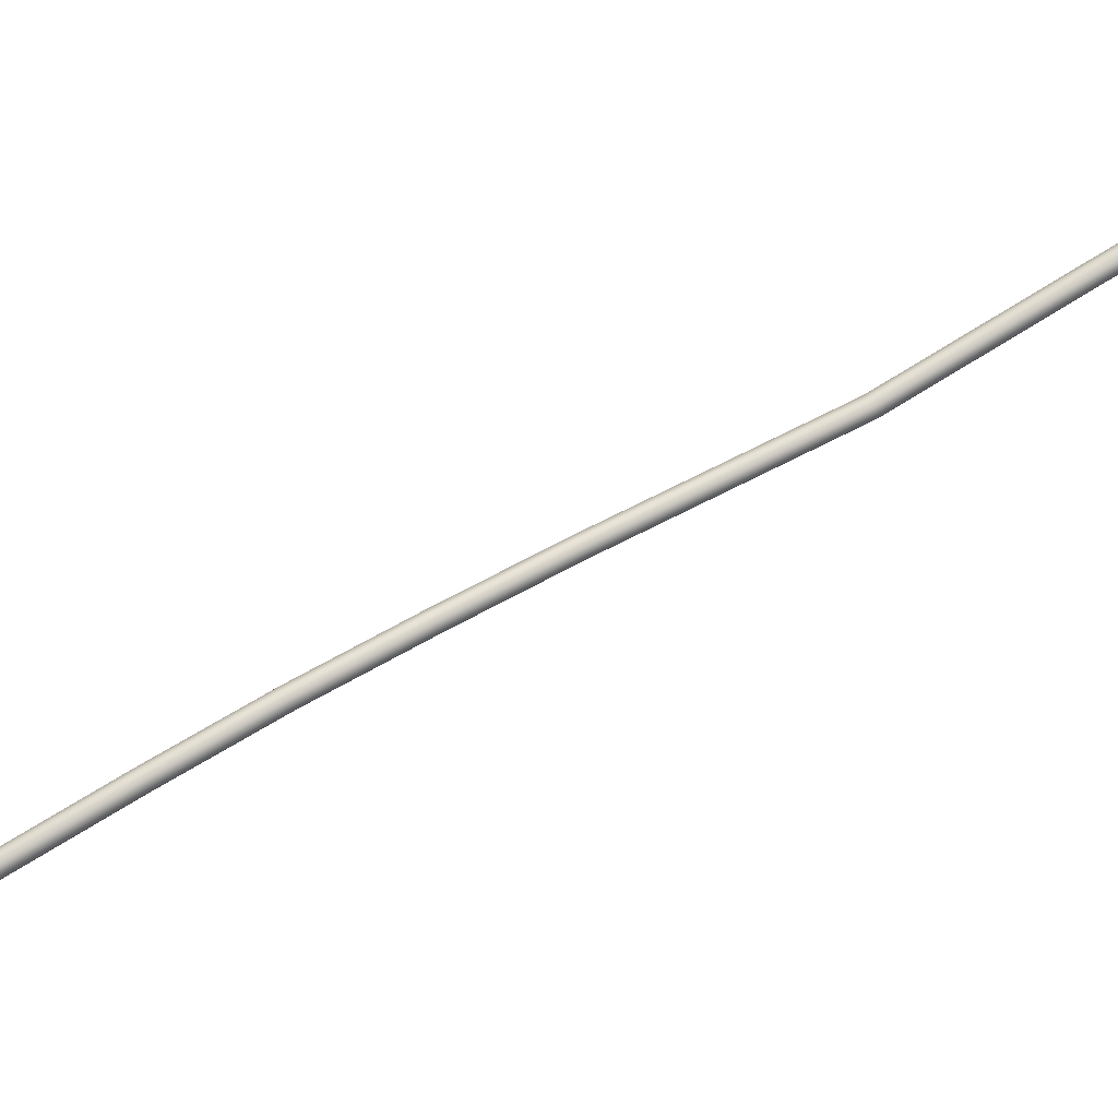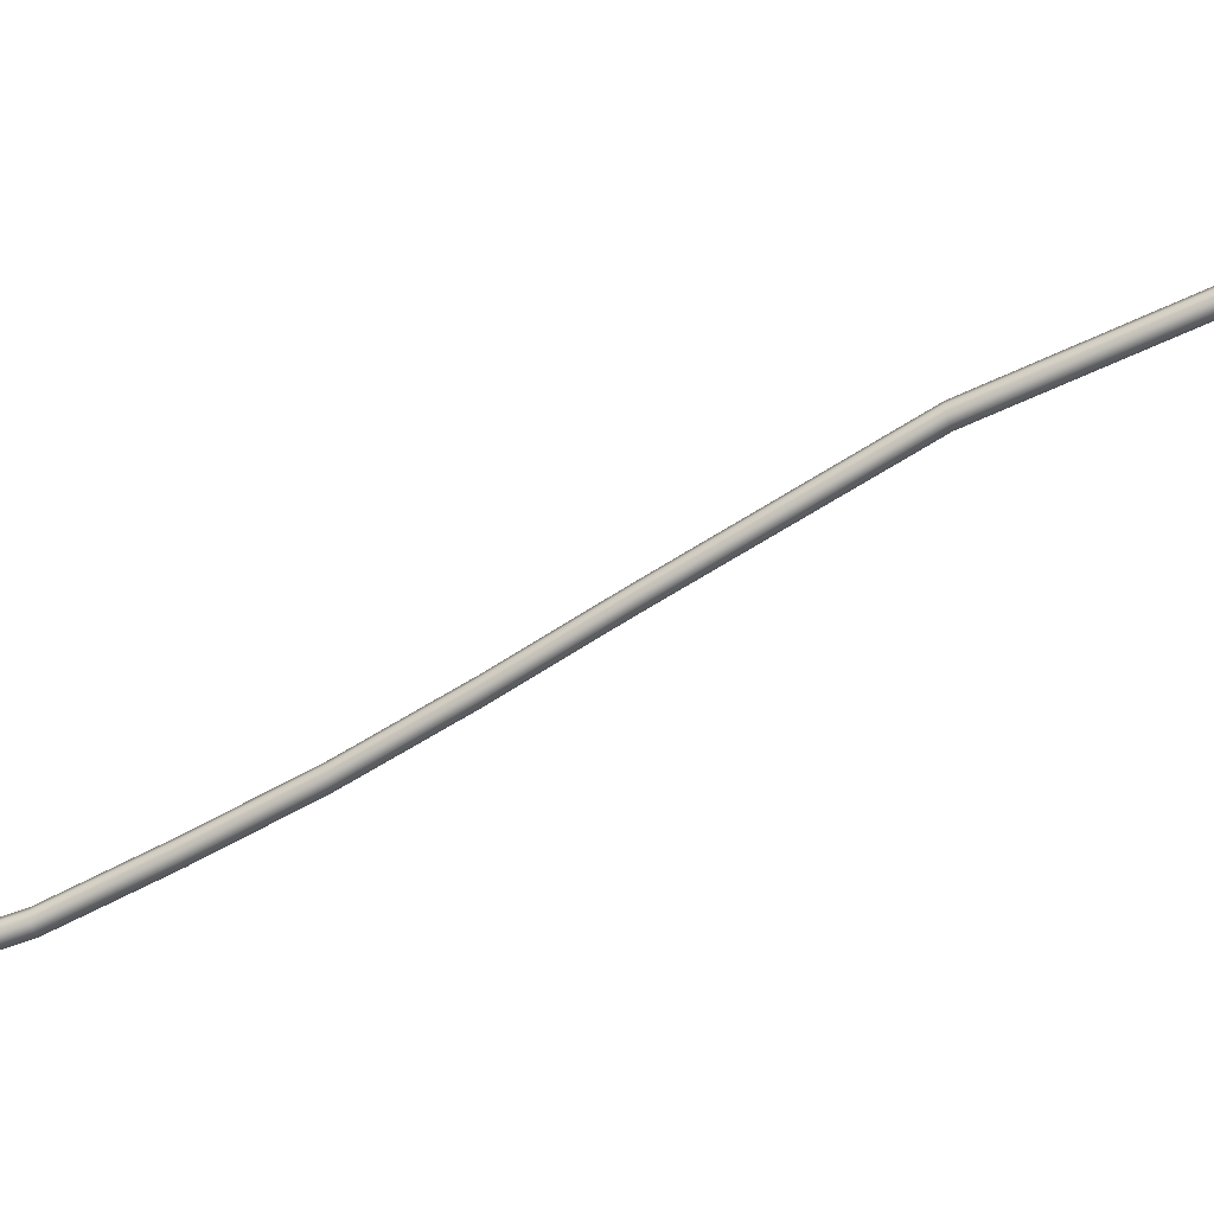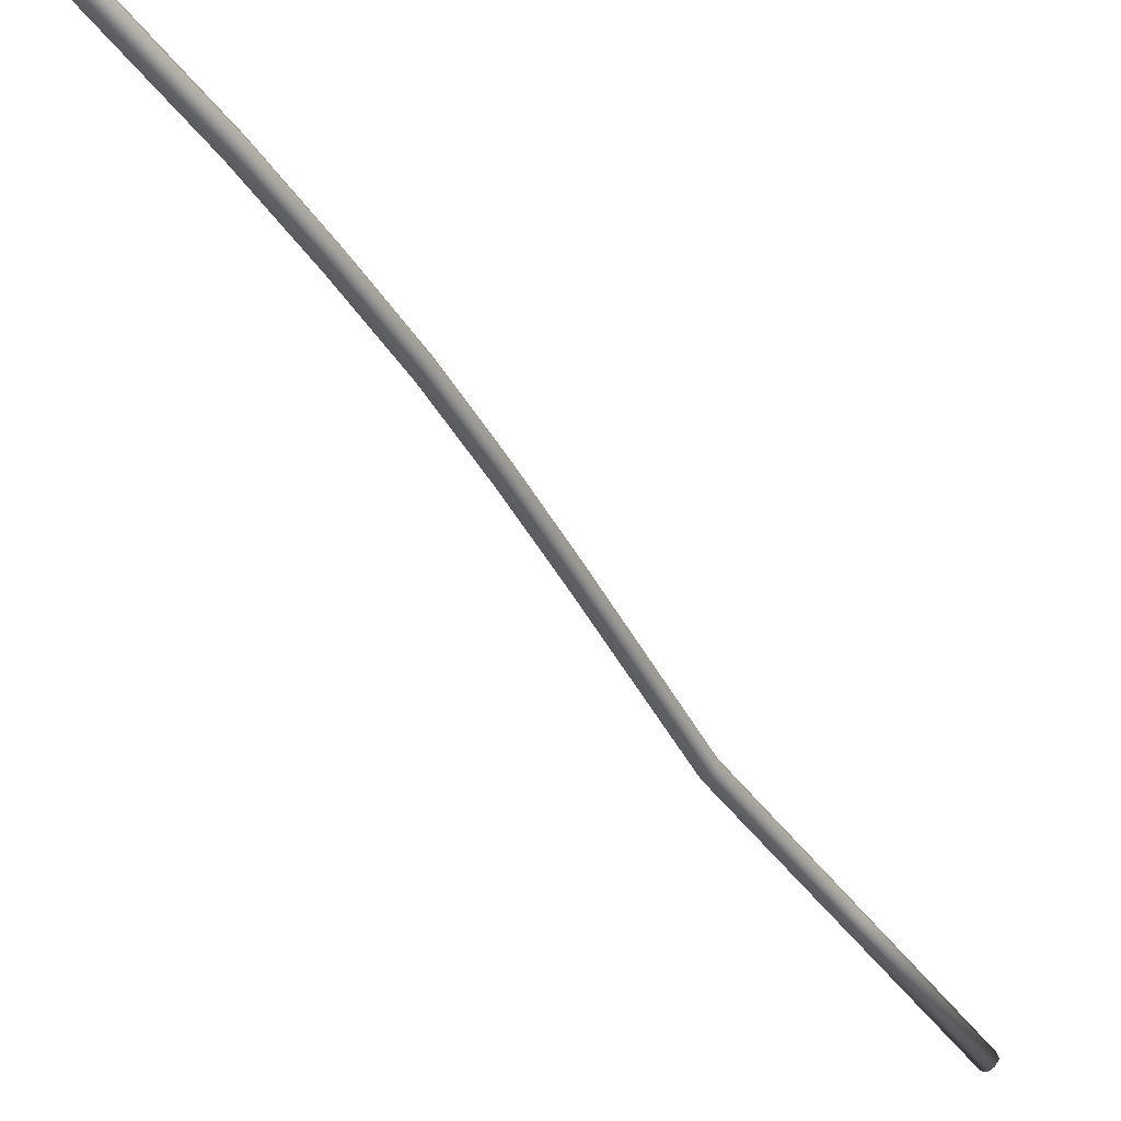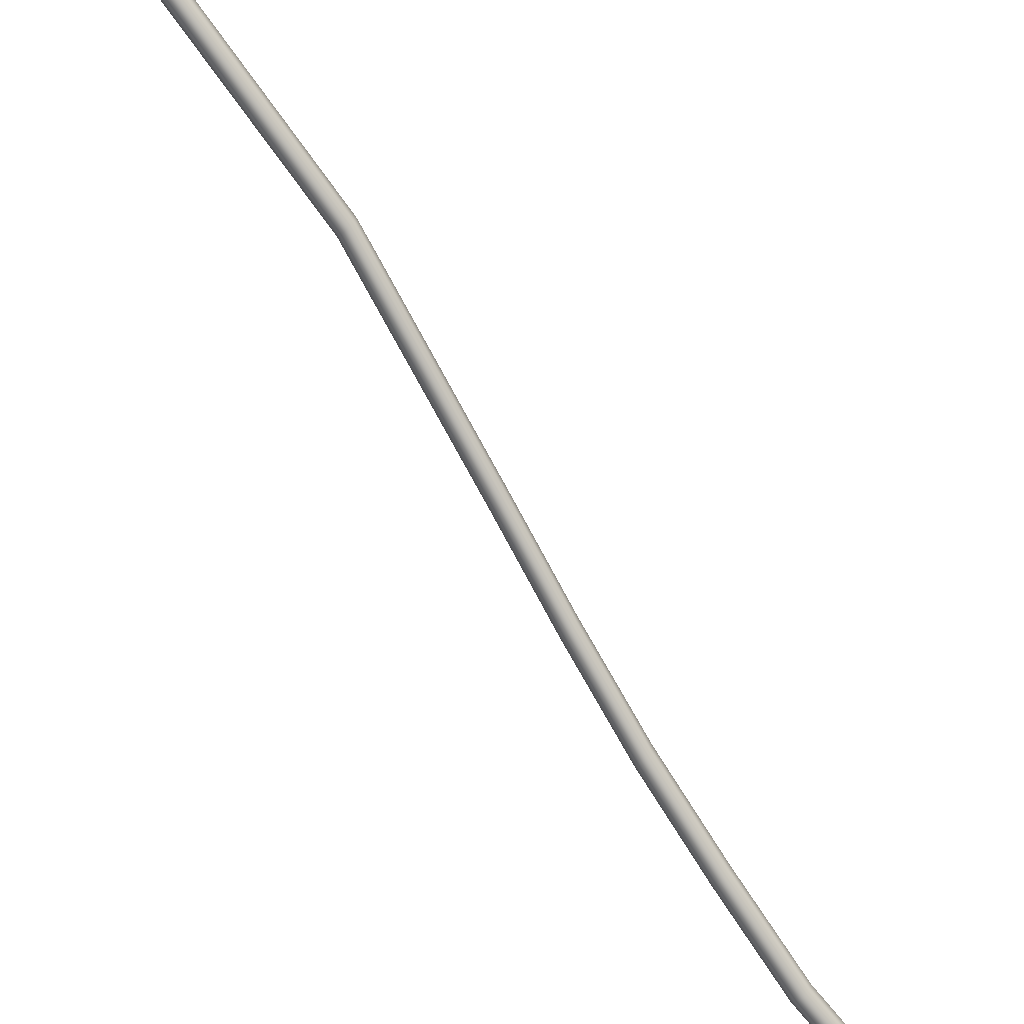
<metadata>
{"format":"obj","ext":"obj","renderer":"f3d","projection":"perspective","resolution":1024,"background":"white","views":[{"elev":-56.1,"azim":-61.3,"up":"+Z"},{"elev":56.2,"azim":-97.3,"up":"+Z"},{"elev":-69.2,"azim":-138.8,"up":"+Z"},{"elev":-50.4,"azim":45.2,"up":"+Z"}]}
</metadata>
<code>
v -2.371 0.56 -1.136
v -2.369 0.5599 -1.137
v -2.369 0.5603 -1.135
v -2.37 0.5605 -1.135
v -2.372 0.5604 -1.135
v -2.372 0.5601 -1.136
v -2.372 0.5598 -1.137
v -2.372 0.5596 -1.138
v -2.37 0.5596 -1.138
v -2.383 0.6421 -1.17
v -2.383 0.6418 -1.171
v -2.379 0.6249 -1.163
v -2.379 0.6253 -1.162
v -2.378 0.6255 -1.161
v -2.382 0.6423 -1.169
v -2.386 0.6591 -1.177
v -2.387 0.659 -1.178
v -2.387 0.6587 -1.179
v -2.376 0.5927 -1.149
v -2.376 0.5923 -1.15
v -2.375 0.593 -1.148
v -2.375 0.5921 -1.151
v -2.373 0.5921 -1.151
v -2.378 0.6247 -1.164
v -2.377 0.6247 -1.164
v -2.373 0.5924 -1.15
v -2.373 0.5928 -1.149
v -2.376 0.625 -1.163
v -2.376 0.6253 -1.162
v -2.374 0.593 -1.148
v -2.377 0.6256 -1.161
v -2.382 0.6416 -1.172
v -2.381 0.6415 -1.172
v -2.386 0.6585 -1.18
v -2.385 0.6584 -1.18
v -2.38 0.6417 -1.171
v -2.38 0.642 -1.17
v -2.384 0.6585 -1.179
v -2.384 0.6588 -1.177
v -2.381 0.6423 -1.169
v -2.385 0.659 -1.177
v -2.397 0.708 -1.201
v -2.397 0.7077 -1.202
v -2.394 0.6913 -1.195
v -2.394 0.6916 -1.193
v -2.394 0.6917 -1.192
v -2.396 0.7082 -1.2
v -2.398 0.7248 -1.208
v -2.399 0.7245 -1.208
v -2.399 0.7241 -1.21
v -2.396 0.7075 -1.203
v -2.395 0.7074 -1.203
v -2.392 0.691 -1.195
v -2.393 0.6911 -1.195
v -2.398 0.7239 -1.21
v -2.397 0.7239 -1.211
v -2.394 0.7076 -1.202
v -2.394 0.7079 -1.201
v -2.391 0.6914 -1.193
v -2.391 0.6911 -1.194
v -2.396 0.7242 -1.21
v -2.396 0.7246 -1.208
v -2.395 0.7082 -1.2
v -2.392 0.6916 -1.192
v -2.397 0.7248 -1.208
v -2.4 0.7435 -1.214
v -2.401 0.7431 -1.216
v -2.4 0.7438 -1.214
v -2.401 0.7628 -1.219
v -2.402 0.7625 -1.22
v -2.402 0.7622 -1.222
v -2.4 0.7429 -1.216
v -2.398 0.743 -1.216
v -2.401 0.762 -1.222
v -2.4 0.762 -1.222
v -2.397 0.7433 -1.216
v -2.397 0.7436 -1.214
v -2.399 0.7623 -1.222
v -2.399 0.7627 -1.22
v -2.398 0.7438 -1.214
v -2.4 0.7629 -1.22
v -2.391 0.6753 -1.186
v -2.391 0.675 -1.187
v -2.39 0.6754 -1.185
v -2.39 0.6748 -1.188
v -2.389 0.6746 -1.188
v -2.388 0.6748 -1.187
v -2.388 0.675 -1.185
v -2.389 0.6753 -1.185
f 1 2 3
f 1 3 4
f 1 4 5
f 1 5 6
f 1 6 7
f 1 7 8
f 1 8 9
f 1 9 2
f 10 11 12
f 10 12 13
f 10 13 14
f 10 14 15
f 10 15 16
f 10 16 17
f 10 17 18
f 10 18 11
f 19 20 7
f 19 7 6
f 19 6 5
f 19 5 21
f 19 21 14
f 19 14 13
f 19 13 12
f 19 12 20
f 22 23 9
f 22 9 8
f 22 8 7
f 22 7 20
f 22 20 12
f 22 12 24
f 22 24 25
f 22 25 23
f 26 27 3
f 26 3 2
f 26 2 9
f 26 9 23
f 26 23 25
f 26 25 28
f 26 28 29
f 26 29 27
f 30 21 5
f 30 5 4
f 30 4 3
f 30 3 27
f 30 27 29
f 30 29 31
f 30 31 14
f 30 14 21
f 32 33 25
f 32 25 24
f 32 24 12
f 32 12 11
f 32 11 18
f 32 18 34
f 32 34 35
f 32 35 33
f 36 37 29
f 36 29 28
f 36 28 25
f 36 25 33
f 36 33 35
f 36 35 38
f 36 38 39
f 36 39 37
f 40 15 14
f 40 14 31
f 40 31 29
f 40 29 37
f 40 37 39
f 40 39 41
f 40 41 16
f 40 16 15
f 42 43 44
f 42 44 45
f 42 45 46
f 42 46 47
f 42 47 48
f 42 48 49
f 42 49 50
f 42 50 43
f 51 52 53
f 51 53 54
f 51 54 44
f 51 44 43
f 51 43 50
f 51 50 55
f 51 55 56
f 51 56 52
f 57 58 59
f 57 59 60
f 57 60 53
f 57 53 52
f 57 52 56
f 57 56 61
f 57 61 62
f 57 62 58
f 63 47 46
f 63 46 64
f 63 64 59
f 63 59 58
f 63 58 62
f 63 62 65
f 63 65 48
f 63 48 47
f 66 67 50
f 66 50 49
f 66 49 48
f 66 48 68
f 66 68 69
f 66 69 70
f 66 70 71
f 66 71 67
f 72 73 56
f 72 56 55
f 72 55 50
f 72 50 67
f 72 67 71
f 72 71 74
f 72 74 75
f 72 75 73
f 76 77 62
f 76 62 61
f 76 61 56
f 76 56 73
f 76 73 75
f 76 75 78
f 76 78 79
f 76 79 77
f 80 68 48
f 80 48 65
f 80 65 62
f 80 62 77
f 80 77 79
f 80 79 81
f 80 81 69
f 80 69 68
f 82 83 18
f 82 18 17
f 82 17 16
f 82 16 84
f 82 84 46
f 82 46 45
f 82 45 44
f 82 44 83
f 85 86 35
f 85 35 34
f 85 34 18
f 85 18 83
f 85 83 44
f 85 44 54
f 85 54 53
f 85 53 86
f 87 88 39
f 87 39 38
f 87 38 35
f 87 35 86
f 87 86 53
f 87 53 60
f 87 60 59
f 87 59 88
f 89 84 16
f 89 16 41
f 89 41 39
f 89 39 88
f 89 88 59
f 89 59 64
f 89 64 46
f 89 46 84

</code>
